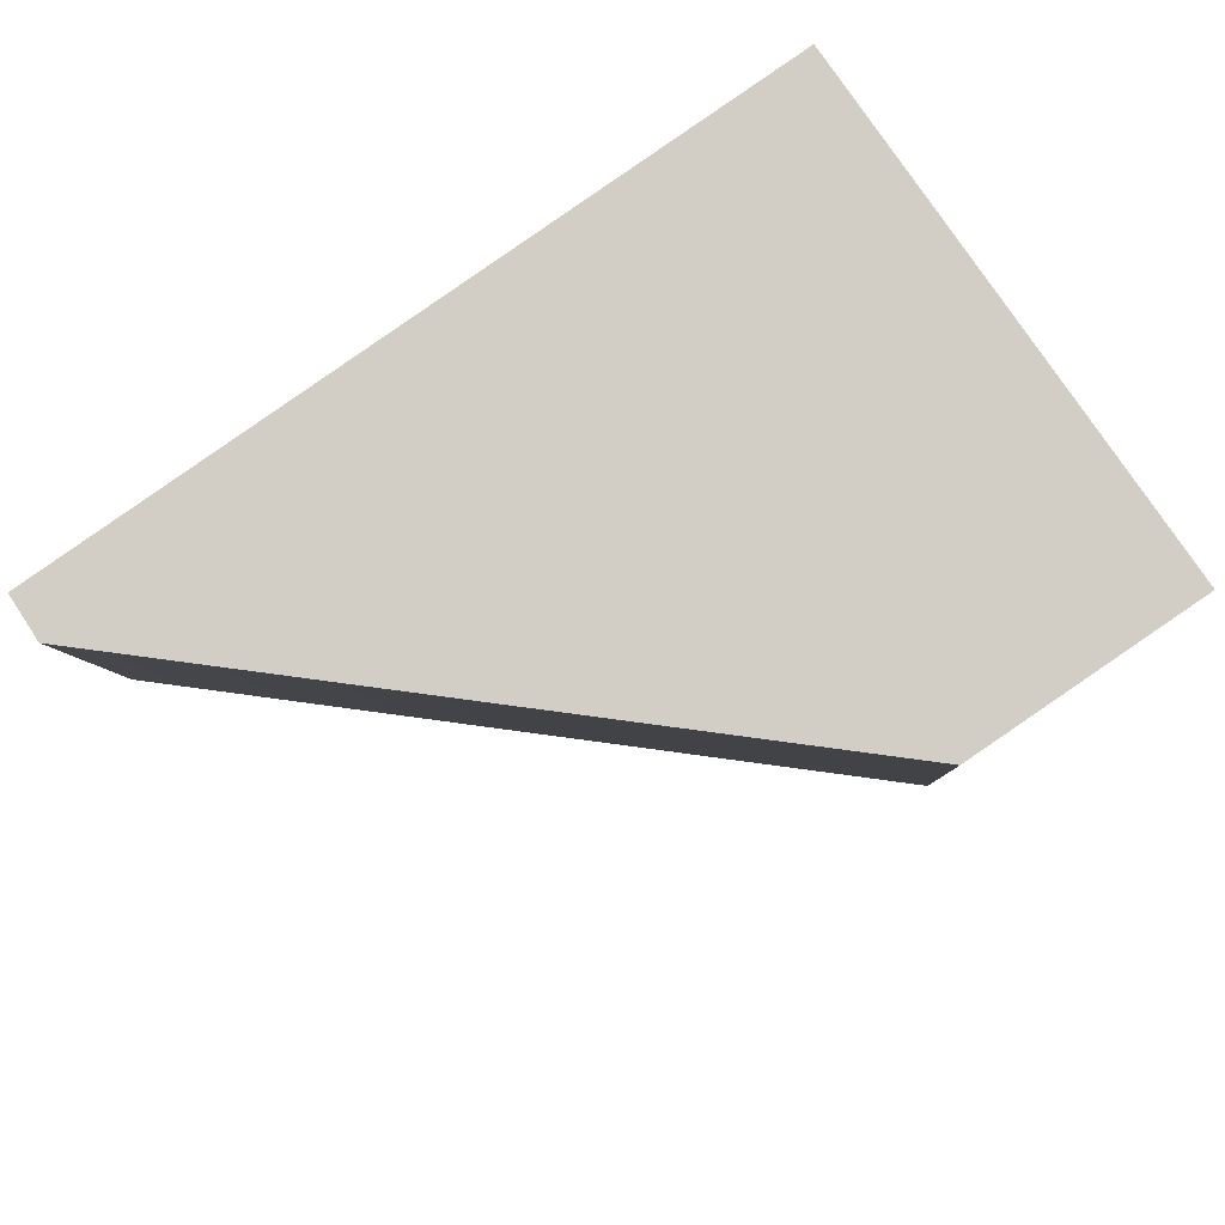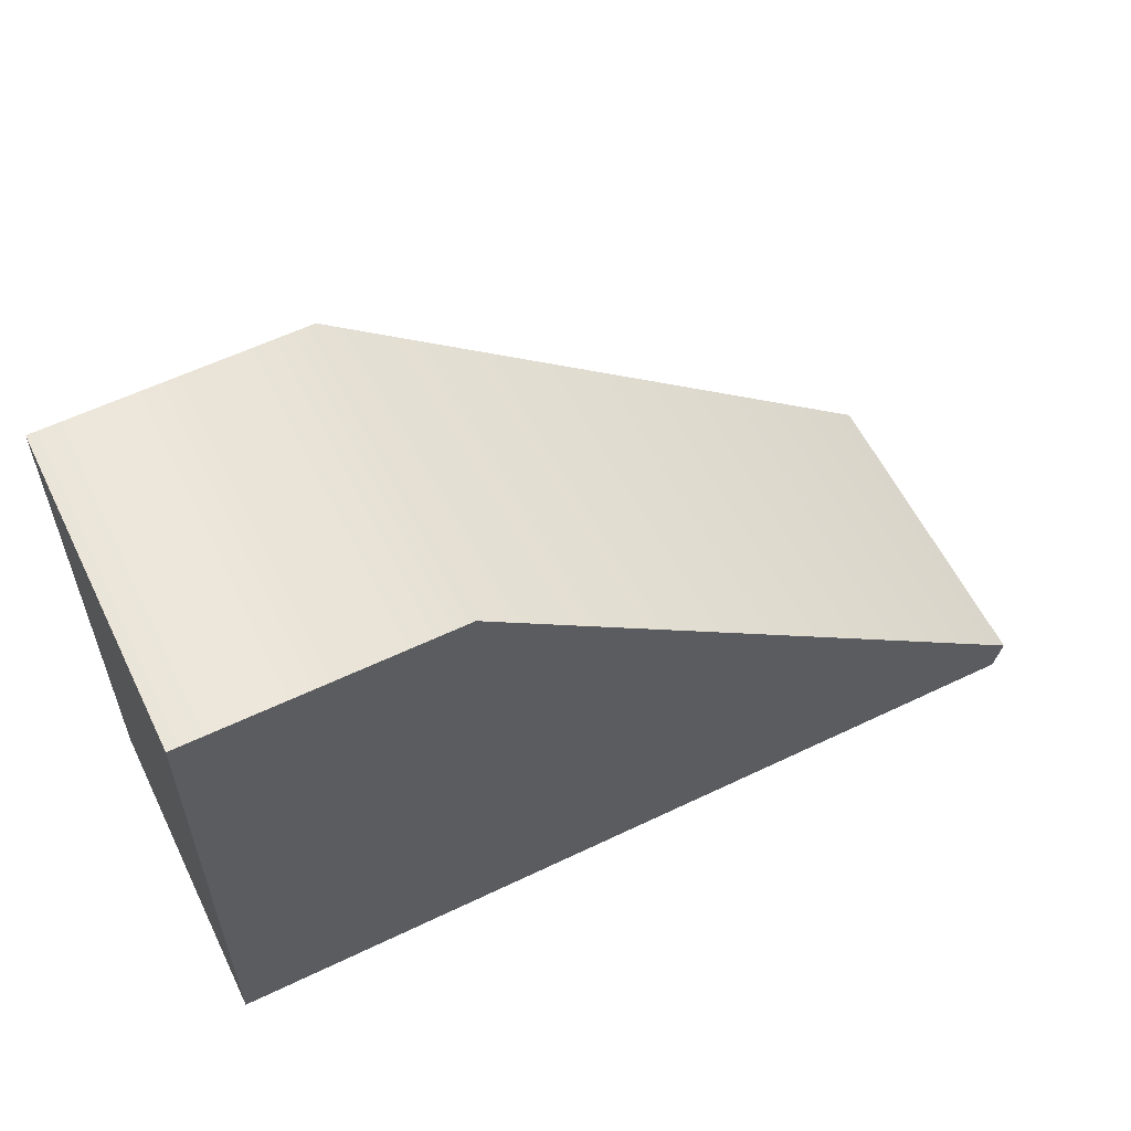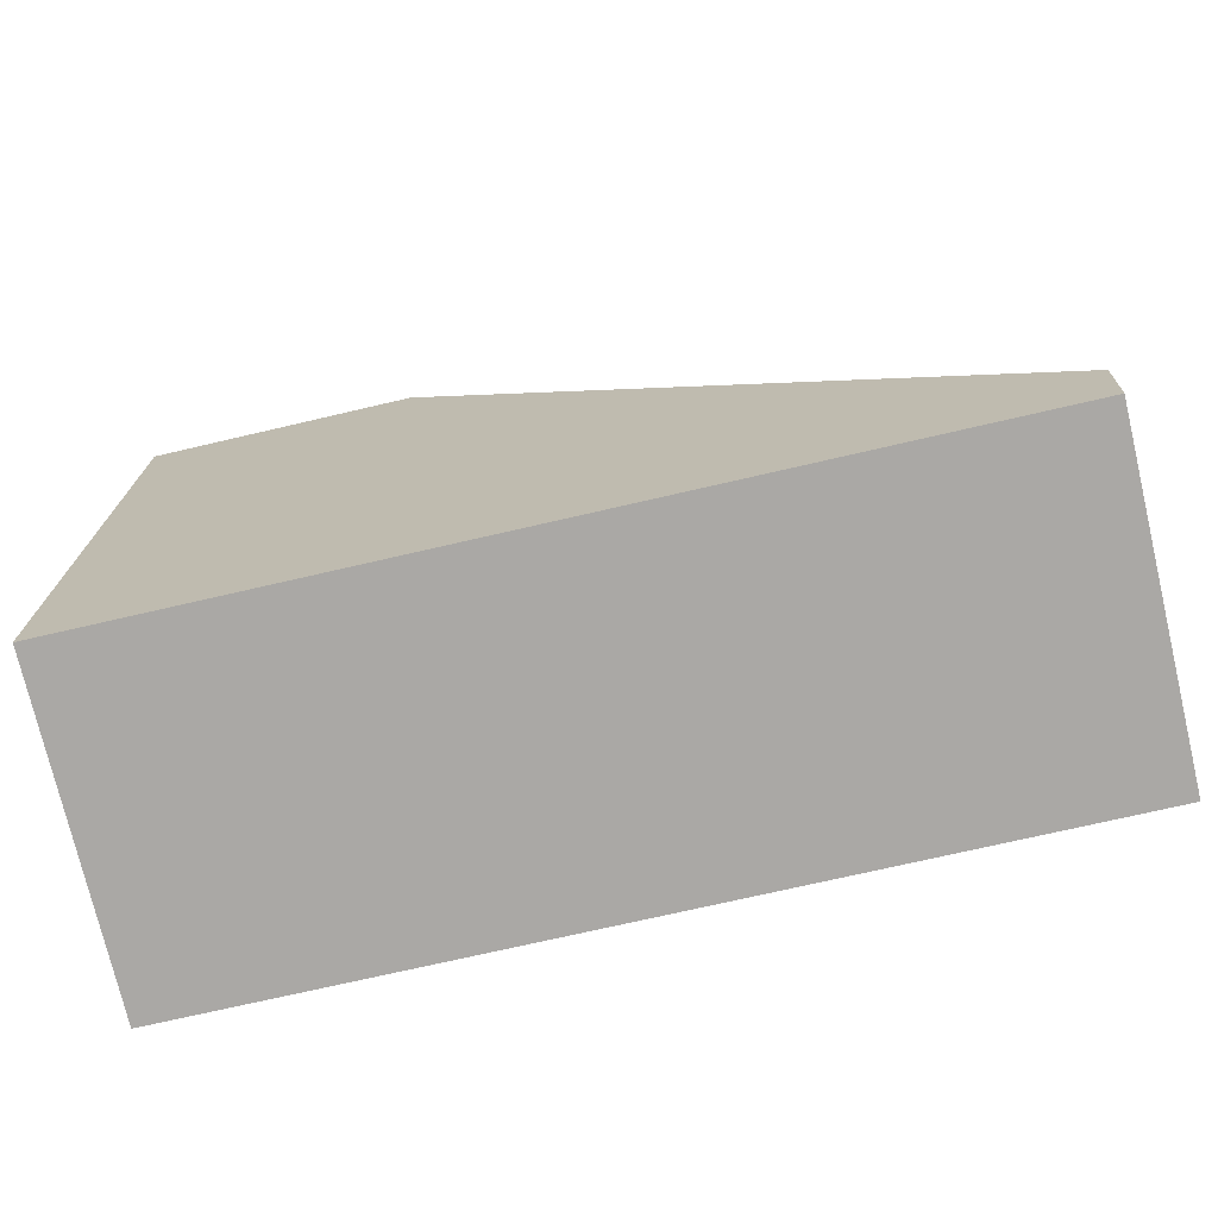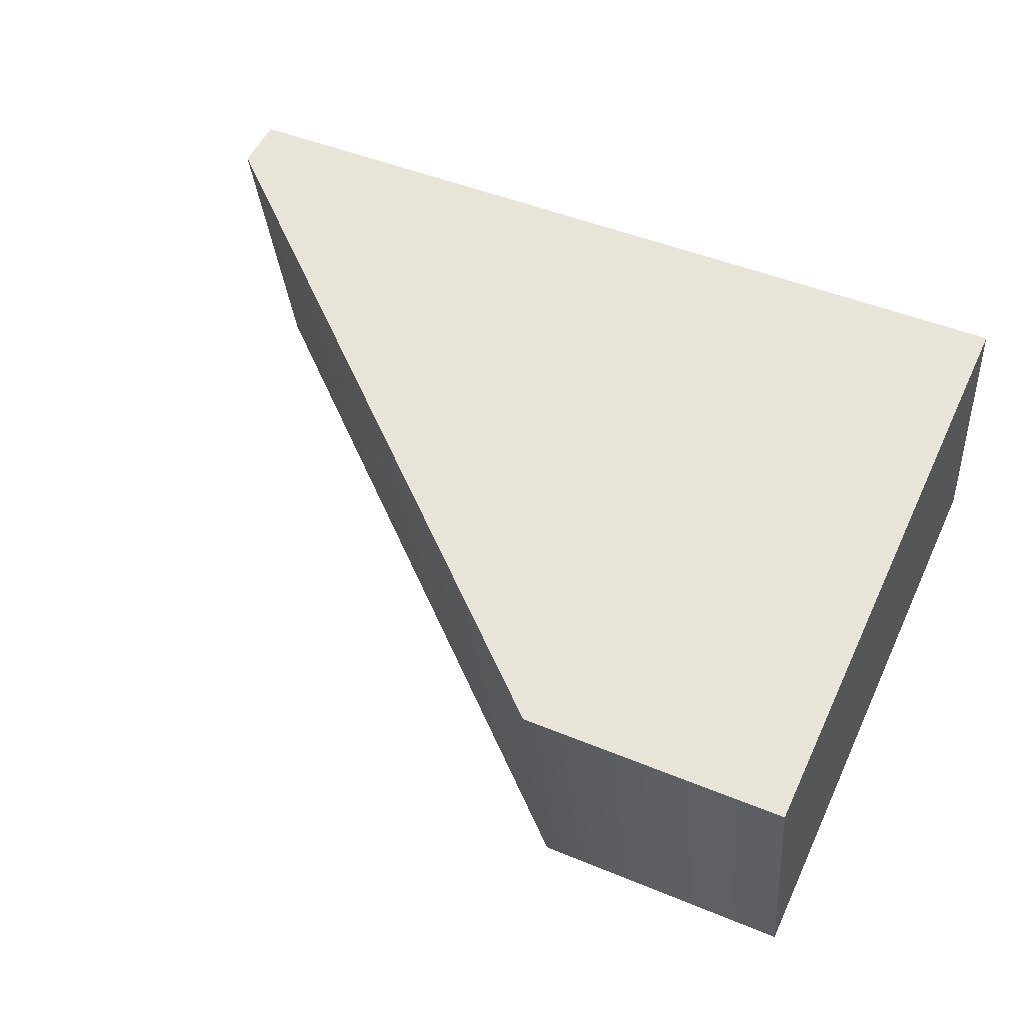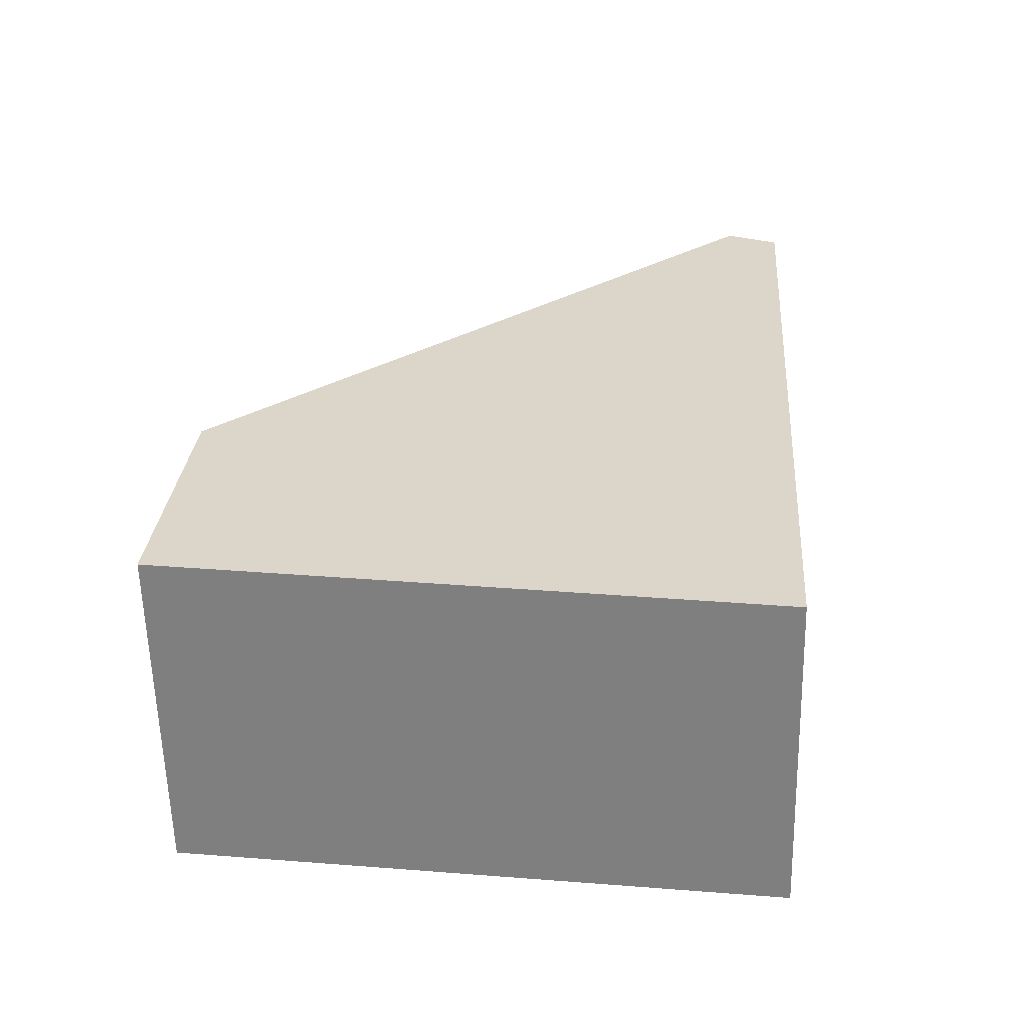
<metadata>
{"format":"obj","ext":"obj","renderer":"f3d","projection":"perspective","resolution":1024,"background":"white","views":[{"elev":78.8,"azim":145.6,"up":"+Z"},{"elev":60.4,"azim":-21.4,"up":"+Y"},{"elev":-73.6,"azim":17.8,"up":"+Y"},{"elev":59.2,"azim":-155.9,"up":"+Z"},{"elev":34.1,"azim":-85.5,"up":"+Z"}]}
</metadata>
<code>
g default
v 11.83 1.895 1.58
v 11.82 0.8229 1.442
v 11.33 1.701 -4.697
v 11.33 0.6288 -4.835
v -4.994 12.12 -3.332
v -5.149 0.6824 -3.464
v -4.5 12.32 2.945
v -4.655 0.8765 2.813
v 0.02142 12.09 -3.739
v 0.5152 12.29 2.538
g pCube19
f 1 2 4 3
f 3 4 6 5 9
f 5 6 8 7
f 7 8 2 1 10
f 2 8 6 4
f 9 10 1 3
f 7 10 9 5

</code>
